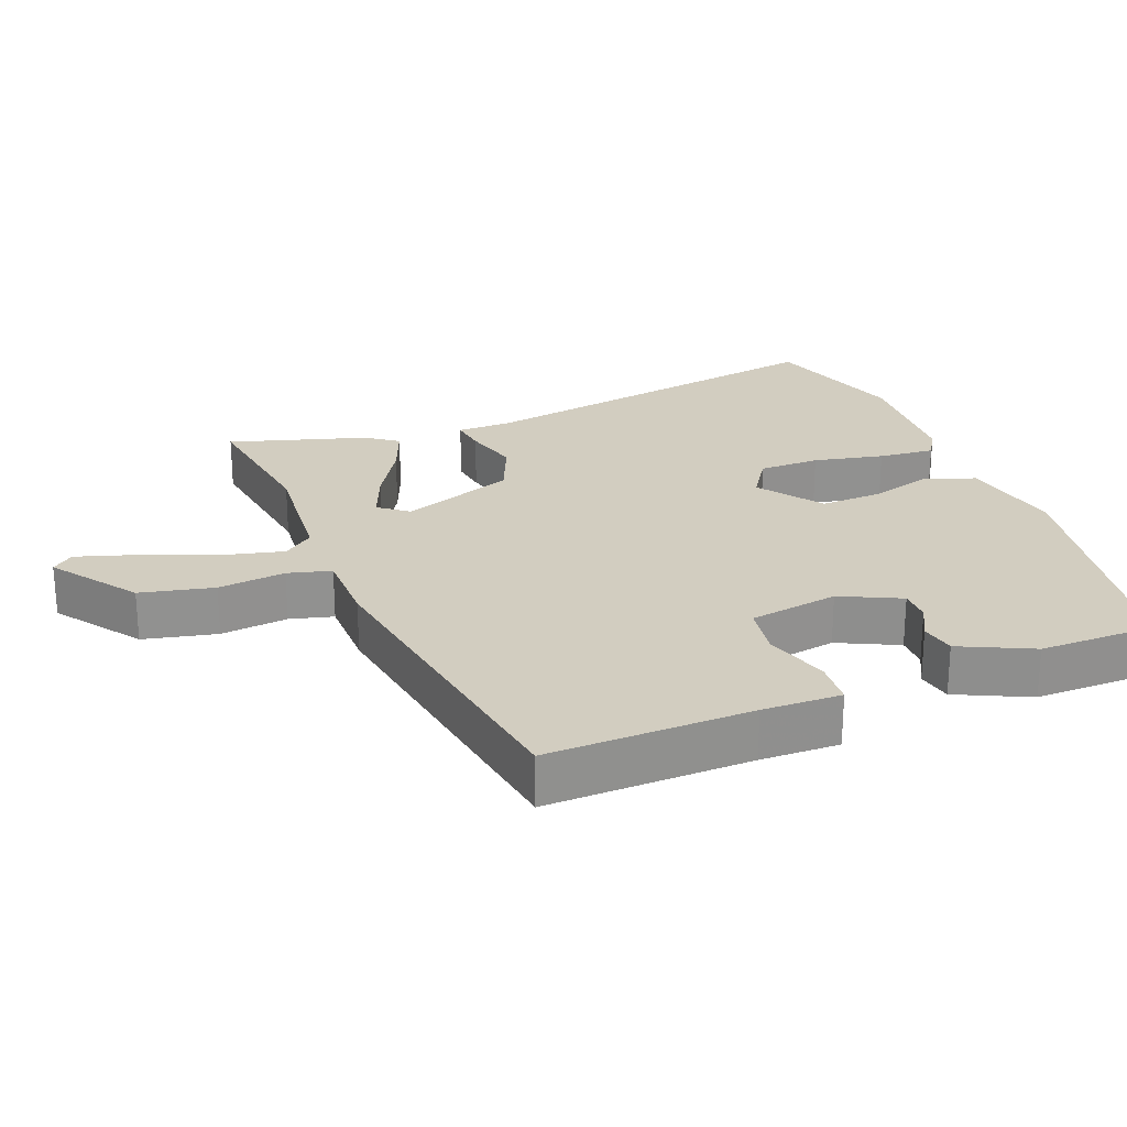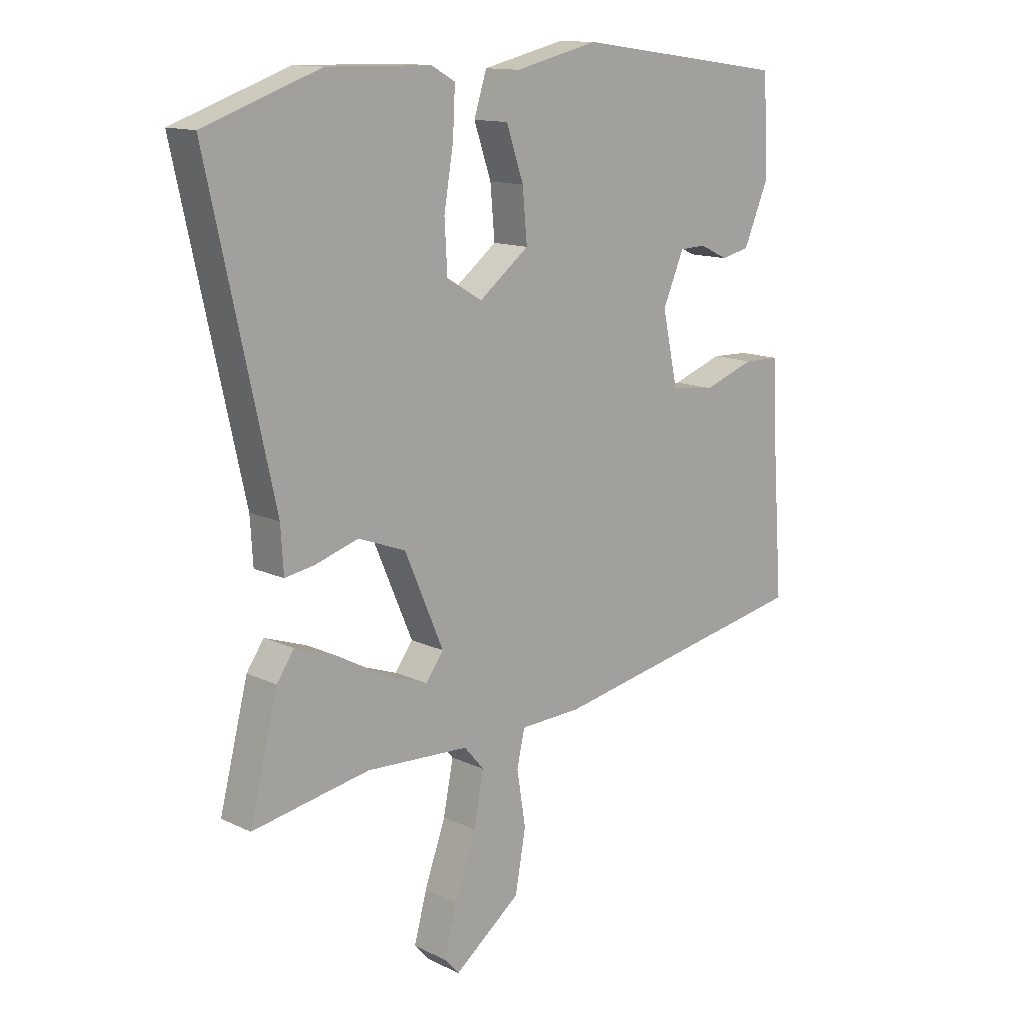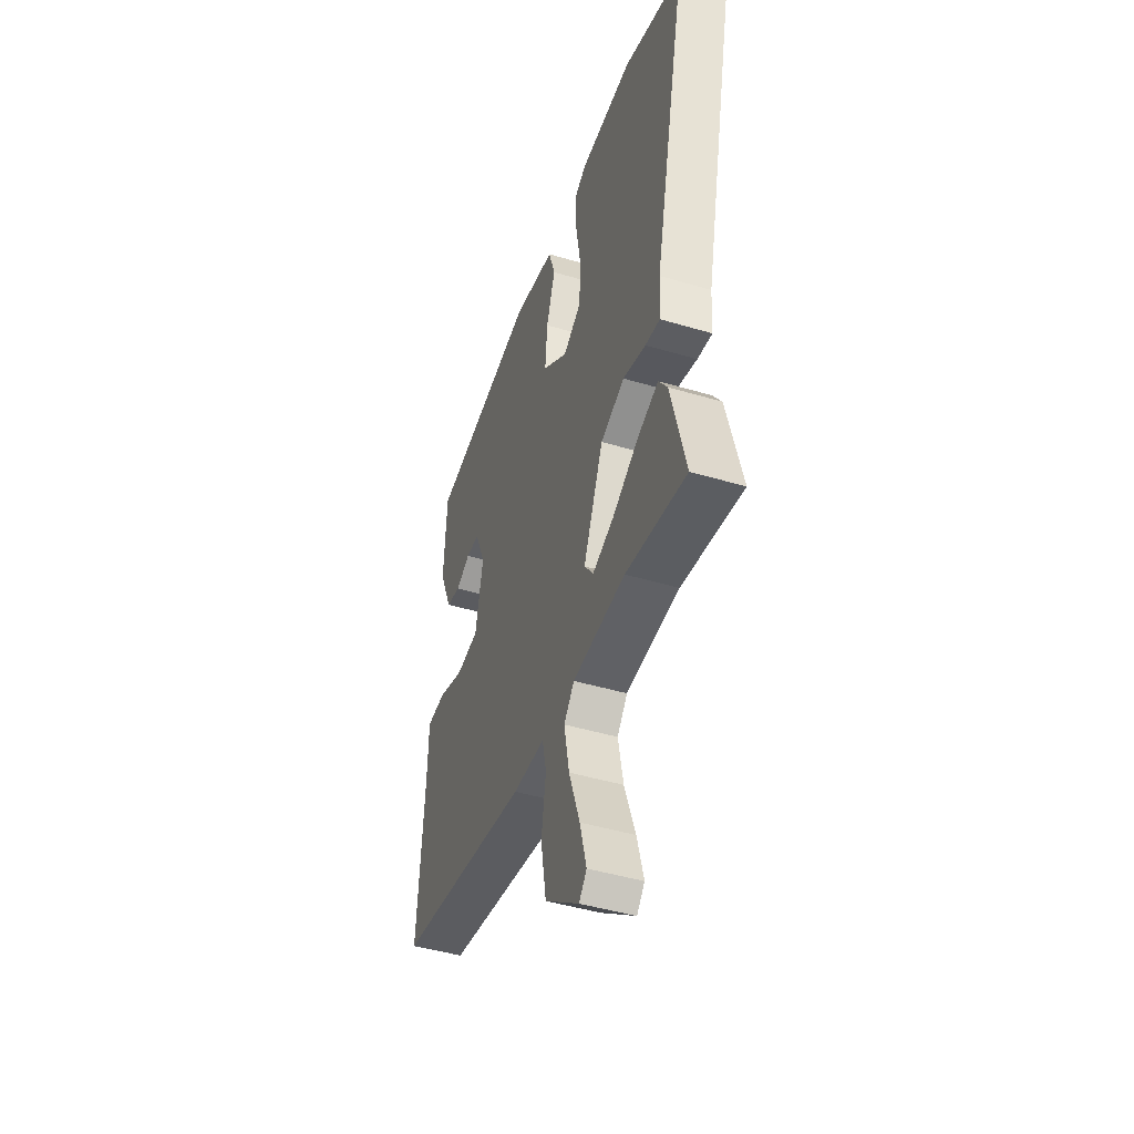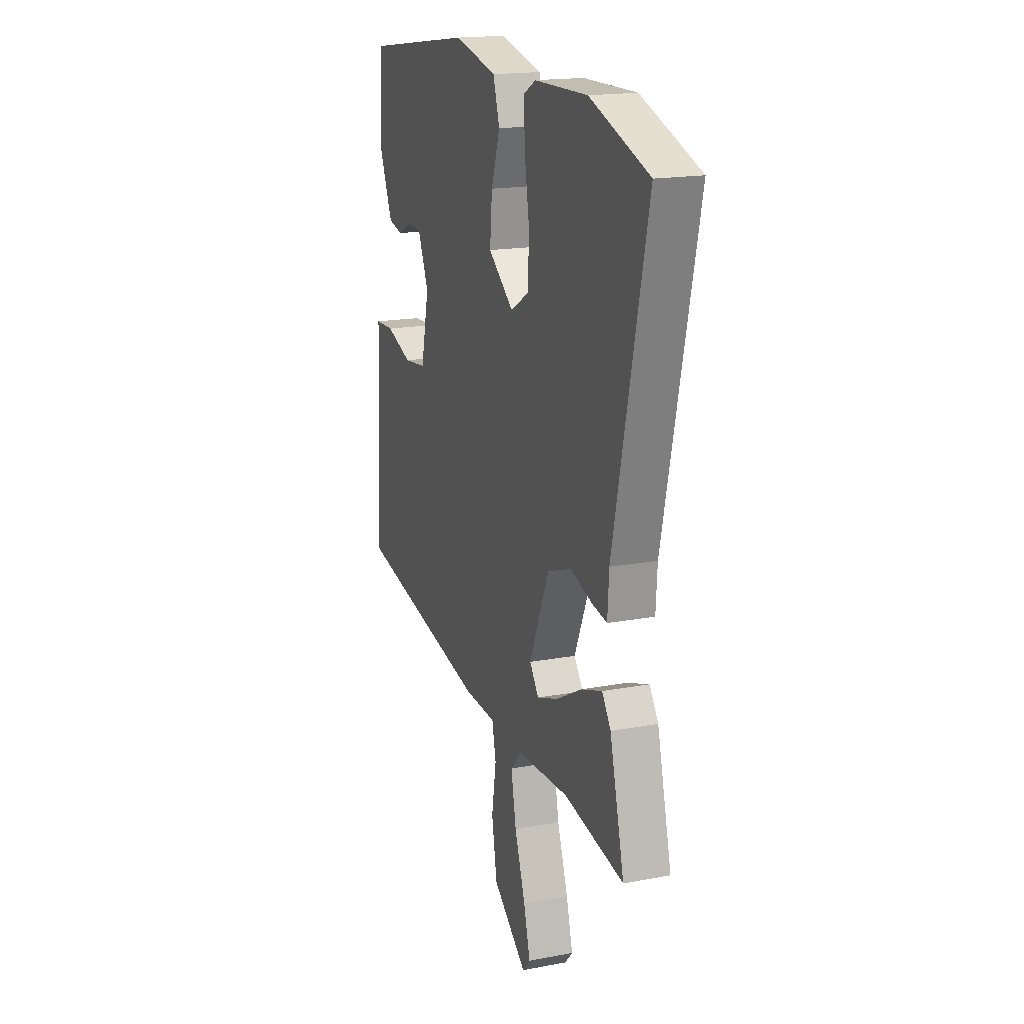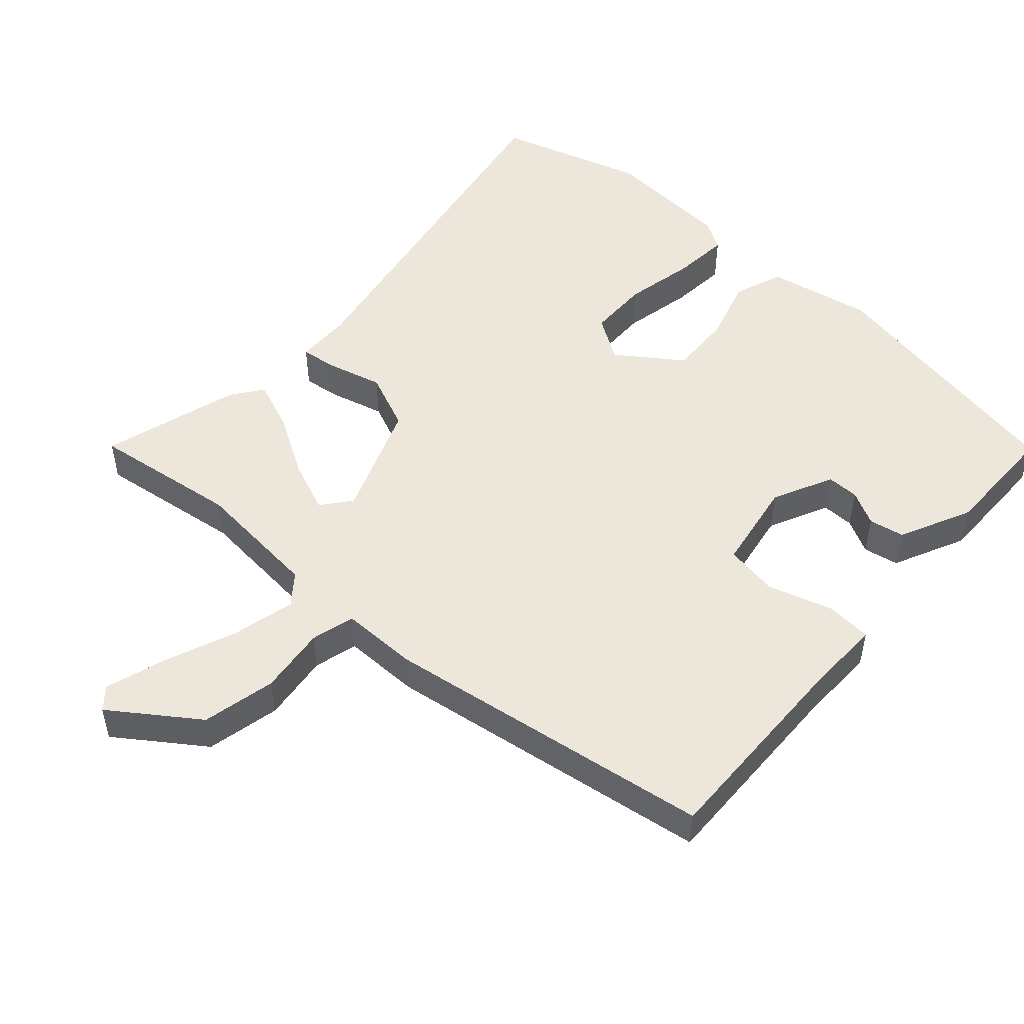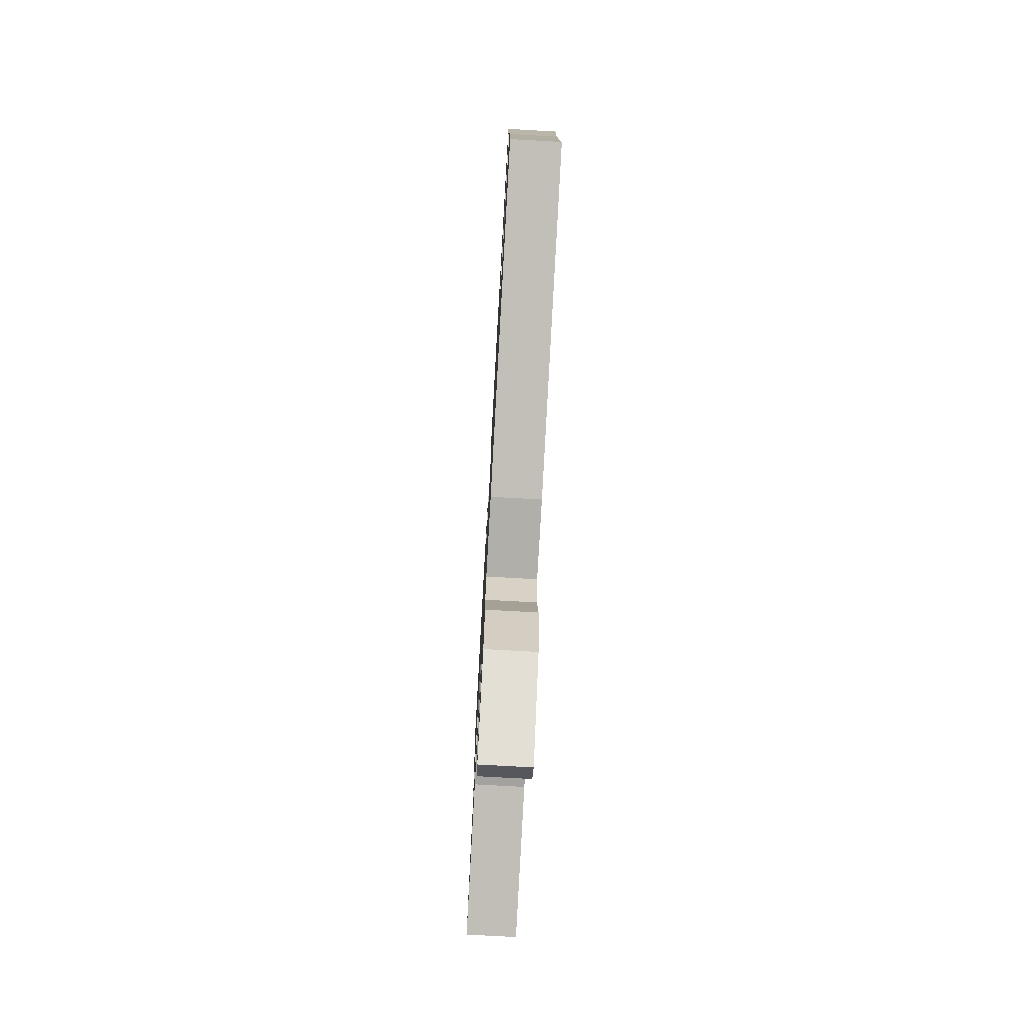
<metadata>
{"format":"obj","ext":"obj","renderer":"f3d","projection":"perspective","resolution":1024,"background":"white","views":[{"elev":24.5,"azim":-108.9,"up":"+Y"},{"elev":13.2,"azim":137.3,"up":"+Z"},{"elev":-45.6,"azim":71.1,"up":"+Z"},{"elev":17.7,"azim":69.6,"up":"+Z"},{"elev":50.7,"azim":-135.6,"up":"+Y"},{"elev":-75.4,"azim":-93.2,"up":"+Z"}]}
</metadata>
<code>
v -0.524 0.07 -0.383
v -0.503 0.07 -0.086
v -0.5 0.07 0.029
v -0.433 0.07 0.031
v -0.341 0.07 -0.002
v -0.262 0.07 0.007
v -0.234 0.07 0.137
v -0.272 0.07 0.226
v -0.319 0.07 0.228
v -0.37 0.07 0.204
v -0.421 0.07 0.216
v -0.466 0.07 0.323
v -0.457 0.07 0.495
v -0.074 0.07 0.547
v 0.076 0.07 0.511
v 0.099 0.07 0.438
v 0.068 0.07 0.347
v 0.06 0.07 0.256
v 0.15 0.07 0.186
v 0.214 0.07 0.224
v 0.219 0.07 0.313
v 0.202 0.07 0.416
v 0.198 0.07 0.498
v 0.241 0.07 0.522
v 0.429 0.07 0.525
v 0.638 0.07 0.451
v 0.52 0.07 -0.082
v 0.515 0.07 -0.163
v 0.463 0.07 -0.154
v 0.383 0.07 -0.129
v 0.298 0.07 -0.161
v 0.228 0.07 -0.324
v 0.26 0.07 -0.368
v 0.336 0.07 -0.341
v 0.426 0.07 -0.292
v 0.501 0.07 -0.266
v 0.532 0.07 -0.312
v 0.583 0.07 -0.515
v 0.371 0.07 -0.476
v 0.185 0.07 -0.485
v 0.149 0.07 -0.527
v 0.167 0.07 -0.62
v 0.205 0.07 -0.728
v 0.228 0.07 -0.814
v 0.201 0.07 -0.844
v 0.081 0.07 -0.751
v 0.062 0.07 -0.643
v 0.078 0.07 -0.545
v 0.064 0.07 -0.481
v -0.048 0.07 -0.476
v -0.524 0 -0.383
v -0.503 0 -0.086
v -0.5 0 0.029
v -0.433 0 0.031
v -0.341 0 -0.002
v -0.262 0 0.007
v -0.234 0 0.137
v -0.272 0 0.226
v -0.319 0 0.228
v -0.37 0 0.204
v -0.421 0 0.216
v -0.466 0 0.323
v -0.457 0 0.495
v -0.074 0 0.547
v 0.076 0 0.511
v 0.099 0 0.438
v 0.068 0 0.347
v 0.06 0 0.256
v 0.15 0 0.186
v 0.214 0 0.224
v 0.219 0 0.313
v 0.202 0 0.416
v 0.198 0 0.498
v 0.241 0 0.522
v 0.429 0 0.525
v 0.638 0 0.451
v 0.52 0 -0.082
v 0.515 0 -0.163
v 0.463 0 -0.154
v 0.383 0 -0.129
v 0.298 0 -0.161
v 0.228 0 -0.324
v 0.26 0 -0.368
v 0.336 0 -0.341
v 0.426 0 -0.292
v 0.501 0 -0.266
v 0.532 0 -0.312
v 0.583 0 -0.515
v 0.371 0 -0.476
v 0.185 0 -0.485
v 0.149 0 -0.527
v 0.167 0 -0.62
v 0.205 0 -0.728
v 0.228 0 -0.814
v 0.201 0 -0.844
v 0.081 0 -0.751
v 0.062 0 -0.643
v 0.078 0 -0.545
v 0.064 0 -0.481
v -0.048 0 -0.476
f 49 50 1 2
f 45 46 47 48
f 45 48 49
f 42 43 44 45
f 41 42 45 49
f 40 41 49 2
f 36 37 38 39
f 34 35 36 39
f 33 34 39 40
f 32 33 40 2
f 27 28 29 30
f 25 26 27 30
f 25 30 31
f 21 22 23 24
f 20 21 24 25
f 14 15 16 17
f 14 17 18
f 13 14 18
f 12 13 18 19
f 9 10 11 12
f 8 9 12
f 2 3 4 5
f 2 5 6
f 32 2 6
f 20 25 31 32
f 19 20 32
f 19 32 6 7
f 8 12 19
f 7 8 19
f 52 51 100 99
f 98 97 96 95
f 99 98 95
f 95 94 93 92
f 99 95 92 91
f 52 99 91 90
f 89 88 87 86
f 89 86 85 84
f 90 89 84 83
f 52 90 83 82
f 80 79 78 77
f 80 77 76 75
f 81 80 75
f 74 73 72 71
f 75 74 71 70
f 67 66 65 64
f 68 67 64
f 68 64 63
f 69 68 63 62
f 62 61 60 59
f 62 59 58
f 55 54 53 52
f 56 55 52
f 56 52 82
f 82 81 75 70
f 82 70 69
f 57 56 82 69
f 69 62 58
f 69 58 57
f 1 51 52 2
f 2 52 53 3
f 3 53 54 4
f 4 54 55 5
f 5 55 56 6
f 6 56 57 7
f 7 57 58 8
f 8 58 59 9
f 9 59 60 10
f 10 60 61 11
f 11 61 62 12
f 12 62 63 13
f 13 63 64 14
f 14 64 65 15
f 15 65 66 16
f 16 66 67 17
f 17 67 68 18
f 18 68 69 19
f 19 69 70 20
f 20 70 71 21
f 21 71 72 22
f 22 72 73 23
f 23 73 74 24
f 24 74 75 25
f 25 75 76 26
f 26 76 77 27
f 27 77 78 28
f 28 78 79 29
f 29 79 80 30
f 30 80 81 31
f 31 81 82 32
f 32 82 83 33
f 33 83 84 34
f 34 84 85 35
f 35 85 86 36
f 36 86 87 37
f 37 87 88 38
f 38 88 89 39
f 39 89 90 40
f 40 90 91 41
f 41 91 92 42
f 42 92 93 43
f 43 93 94 44
f 44 94 95 45
f 45 95 96 46
f 46 96 97 47
f 47 97 98 48
f 48 98 99 49
f 49 99 100 50
f 50 100 51 1

</code>
